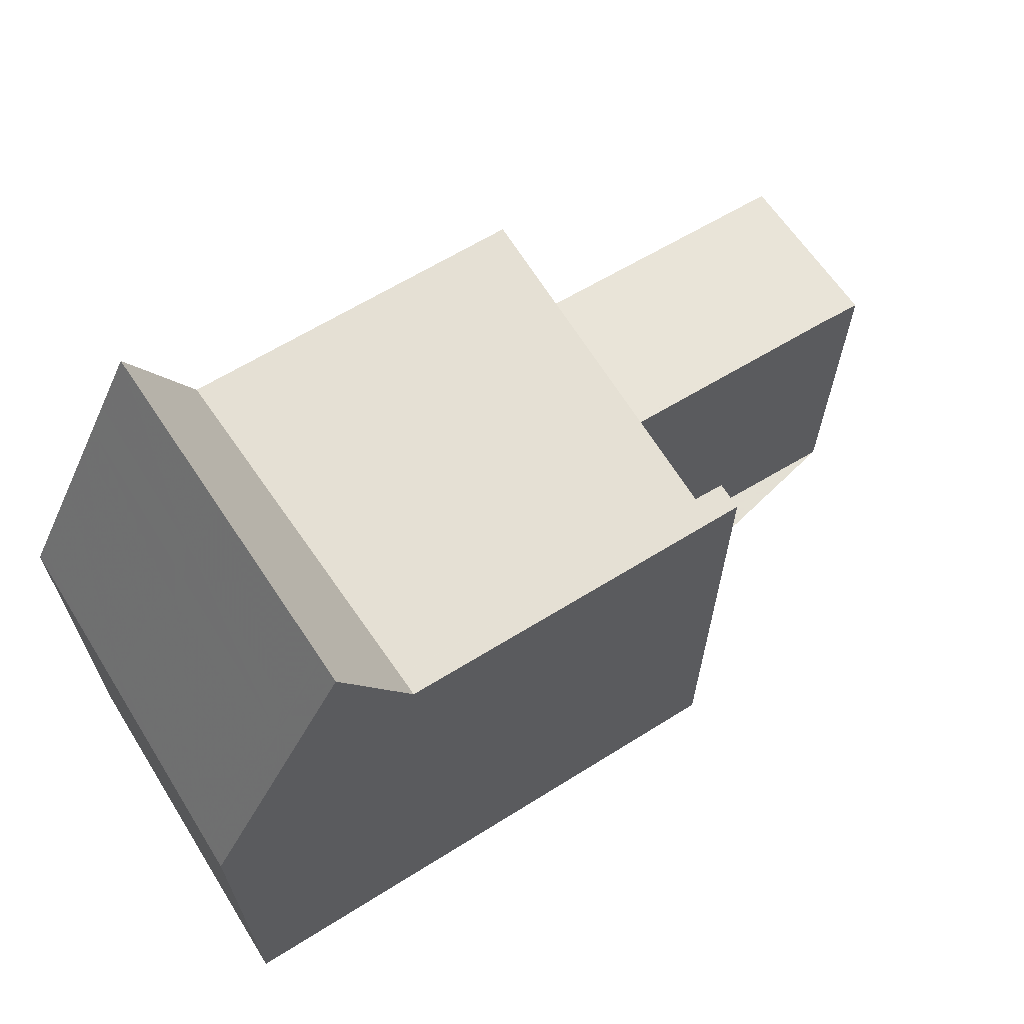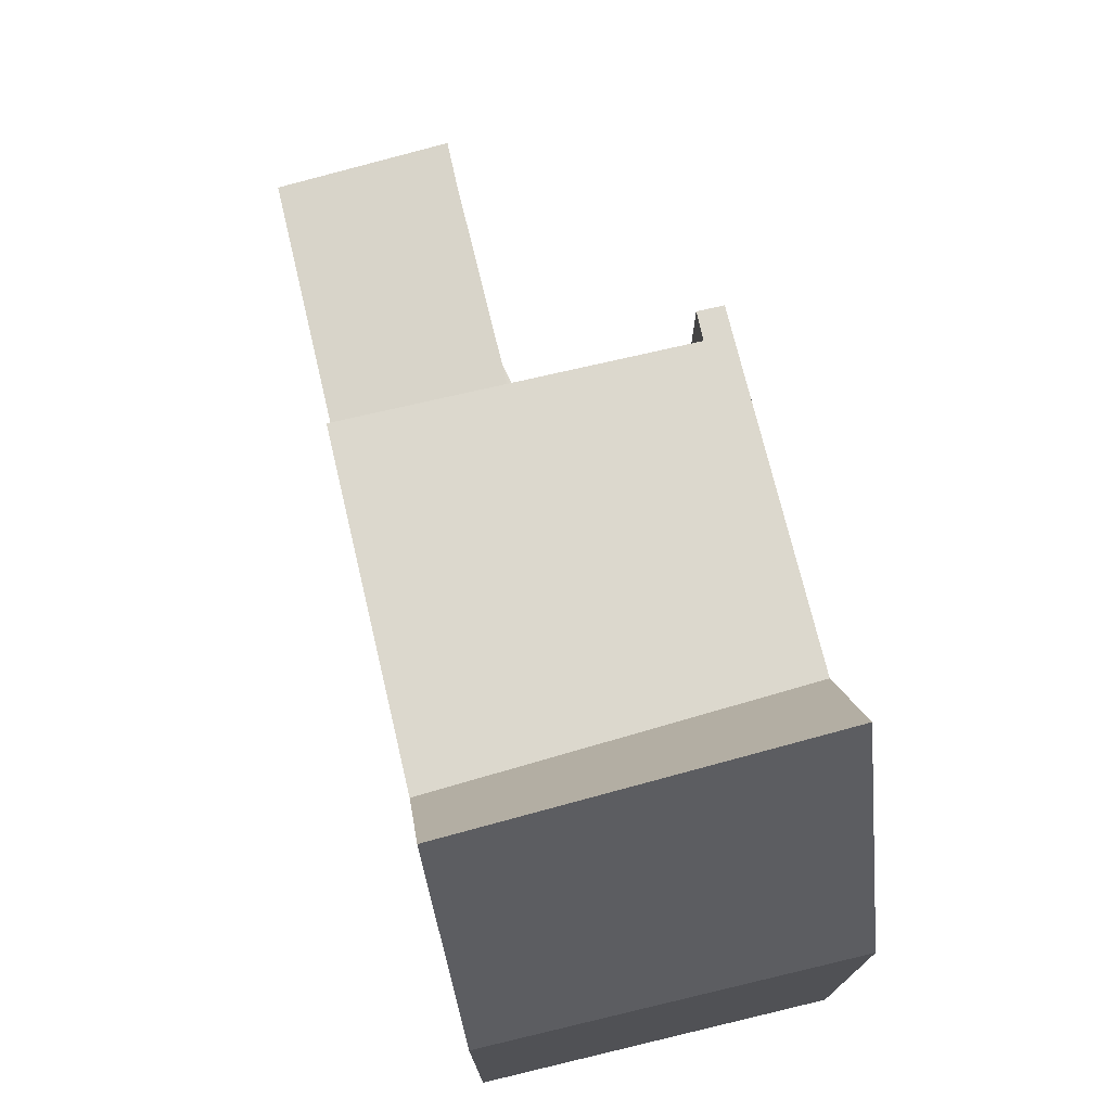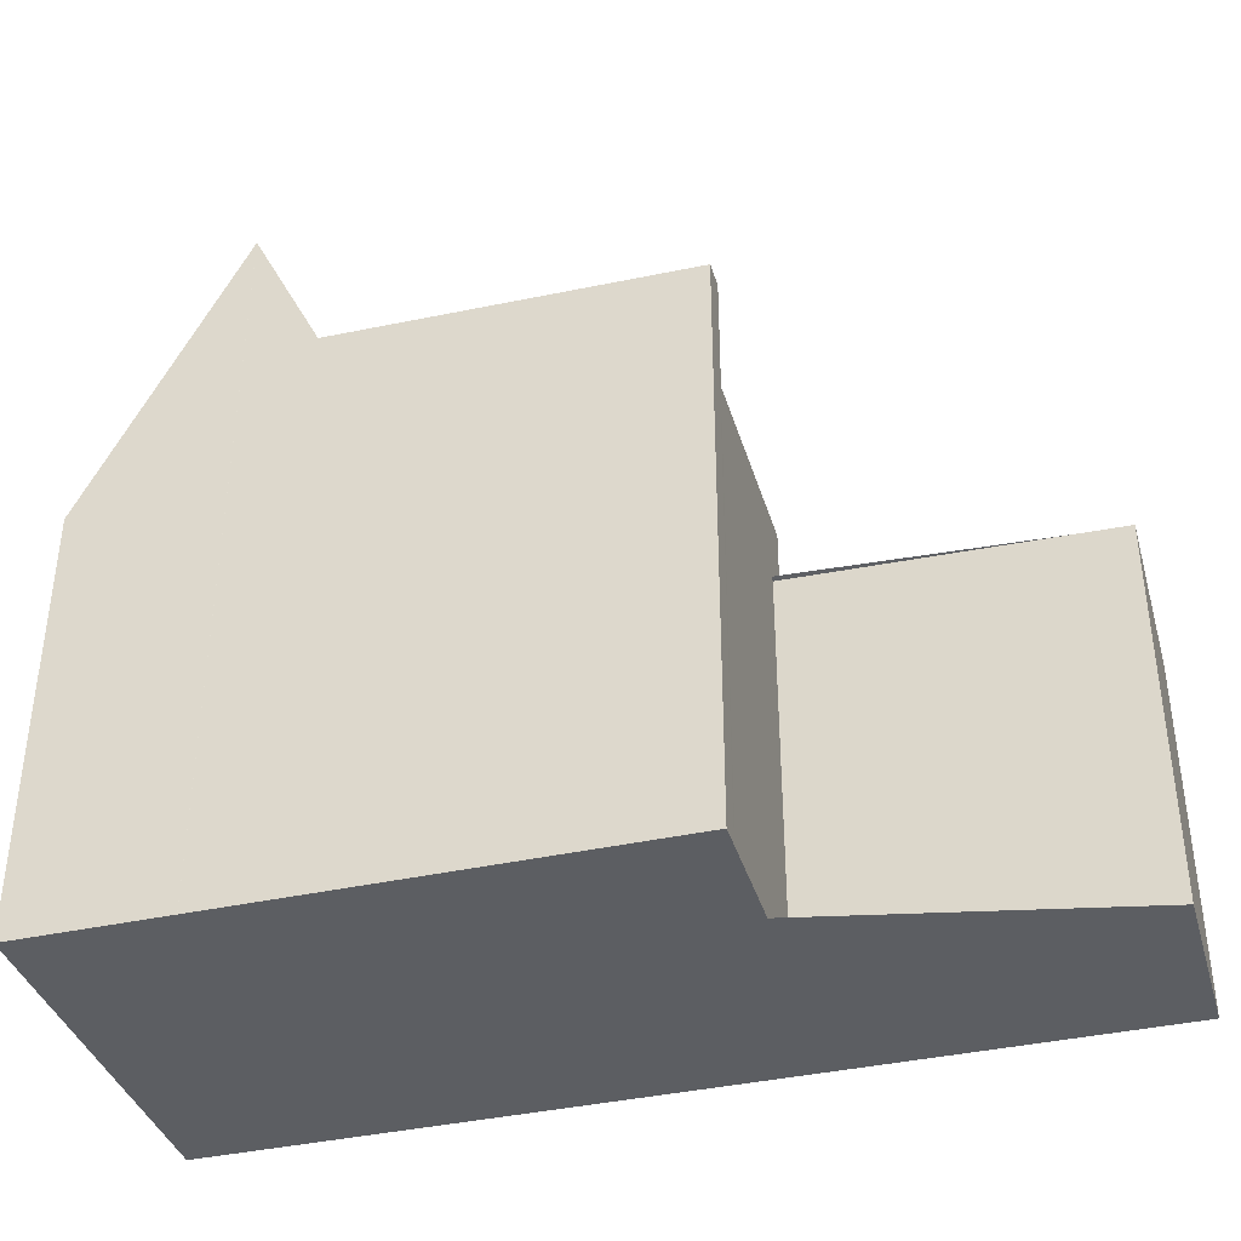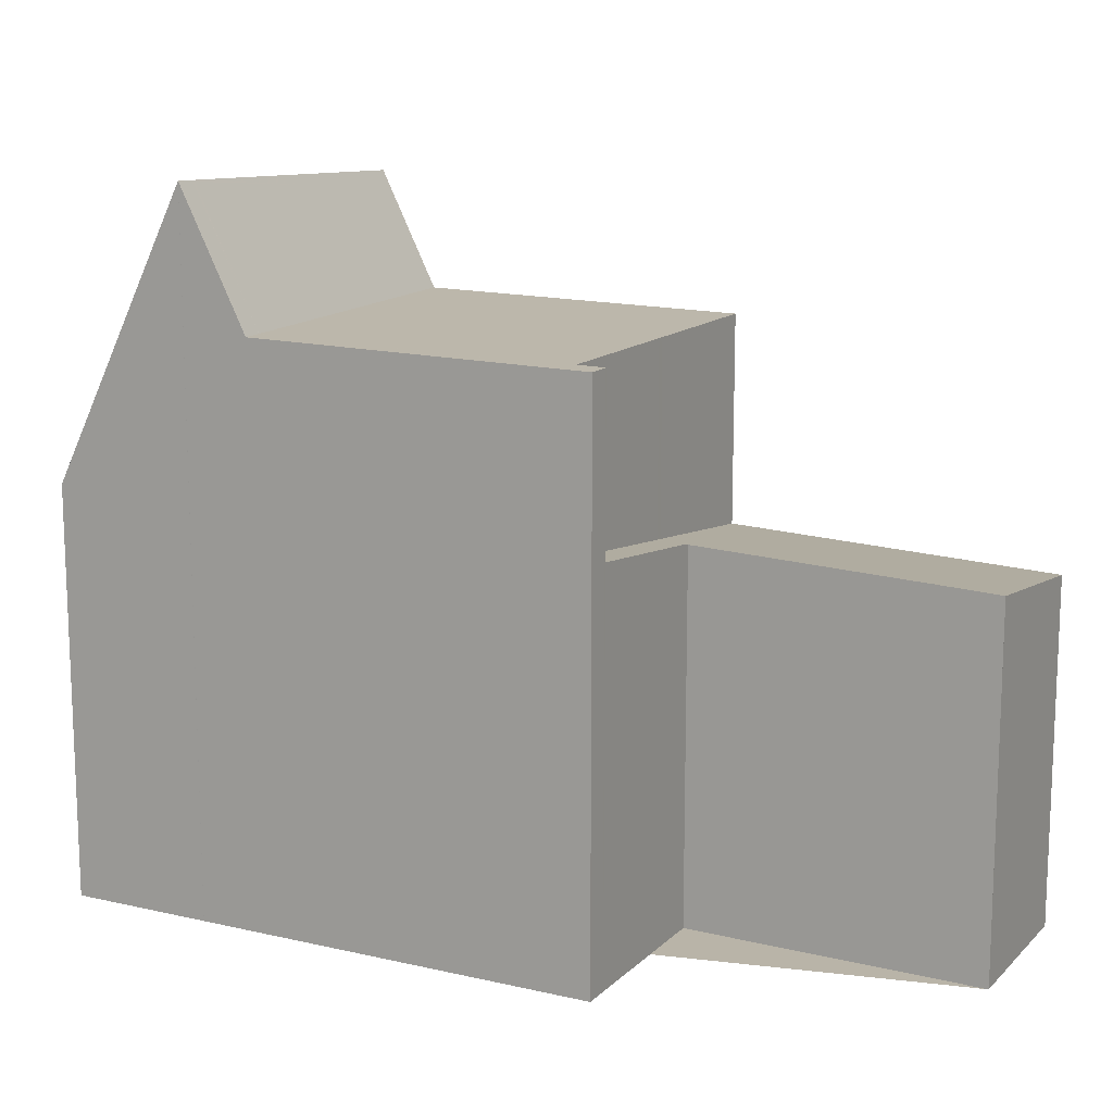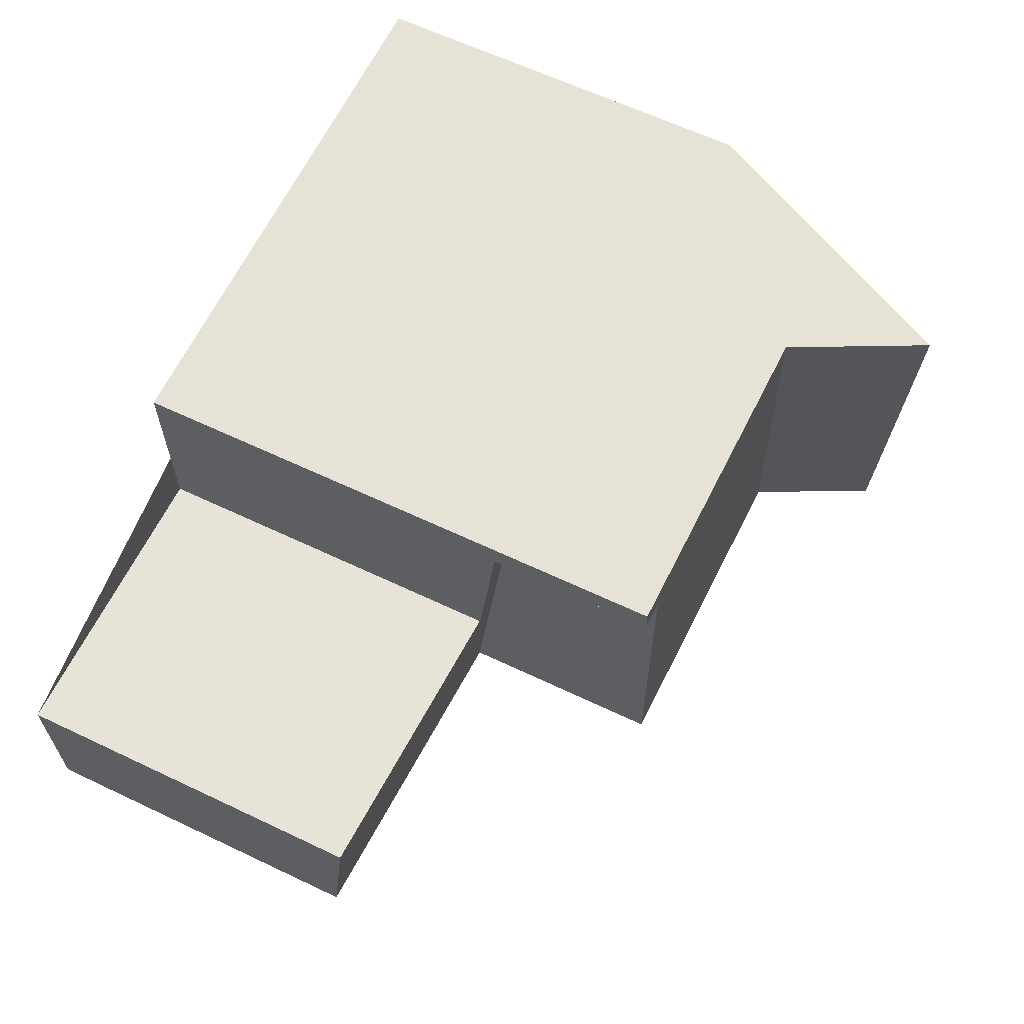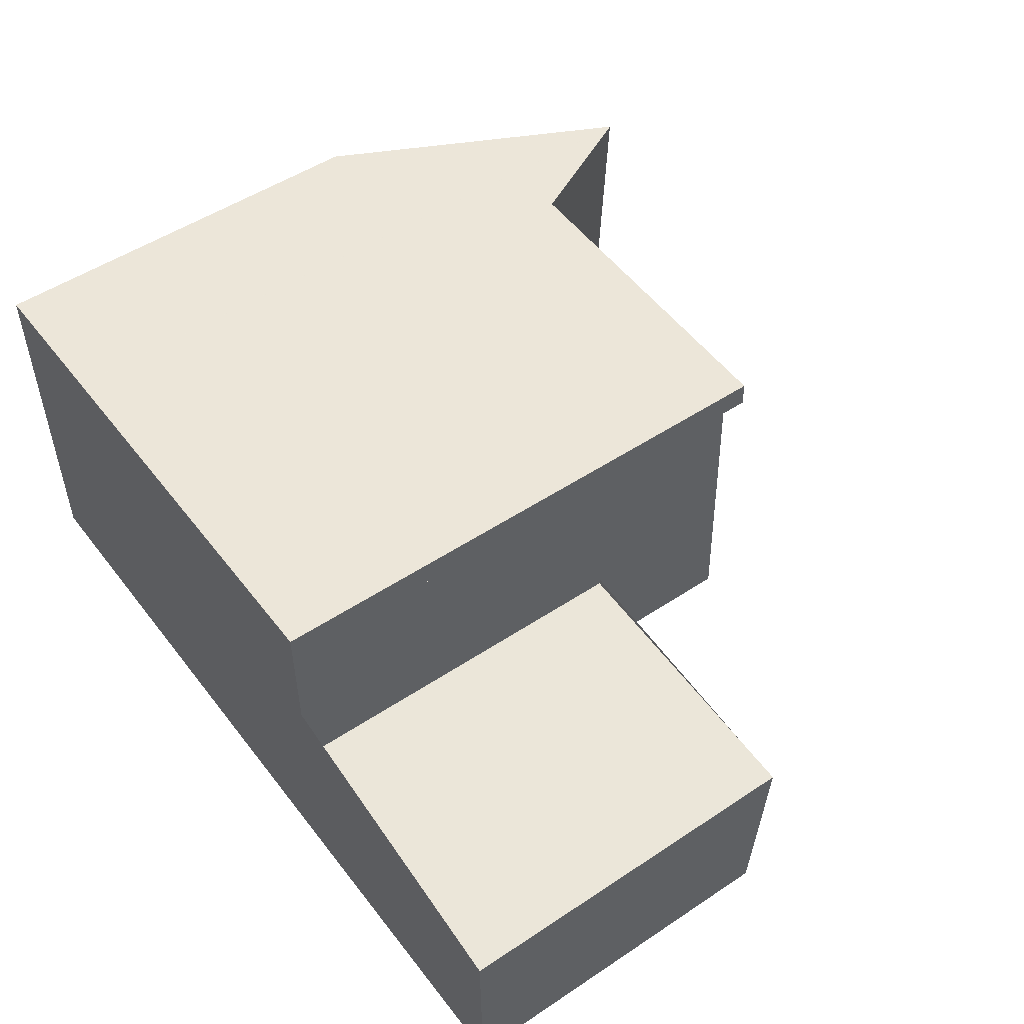
<metadata>
{"format":"obj","ext":"obj","renderer":"f3d","projection":"perspective","resolution":1024,"background":"white","views":[{"elev":66.2,"azim":147.3,"up":"+Z"},{"elev":74.0,"azim":75.9,"up":"+Z"},{"elev":-38.2,"azim":-164.8,"up":"+Z"},{"elev":13.1,"azim":-153.1,"up":"+Z"},{"elev":64.1,"azim":-64.5,"up":"+Y"},{"elev":50.8,"azim":-126.0,"up":"+Y"}]}
</metadata>
<code>
v -947.7 -1479 8.763
v -952.6 -1485 5.383
v -952.5 -1482 5.664
v -947.8 -1482 5.867
v -939 -1479 6.466
v -939 -1485 6.53
v -942.3 -1479 8.872
v -942.1 -1485 8.955
v -942.3 -1479 8.872
v -942.1 -1485 8.955
v -942.3 -1479 8.872
v -940.3 -1485 8.992
v -940.2 -1479 8.914
v -947.7 -1479 8.768
v -947.4 -1485 8.849
v -952.6 -1484 5.408
v -952.4 -1485 5.389
v -952.4 -1484 5.414
v -952.4 -1482 5.669
v -952.4 -1482 5.669
v -952.5 -1482 5.664
v -939 -1479 6.582
v -939 -1480 6.478
v -947.7 -1479 6.145
v -947.4 -1485 5.616
v -941.2 -1485 10.79
v -941.3 -1479 11
v -941.3 -1479 11
v -941.2 -1485 10.79
v -947.7 -1479 8.763
v -942.3 -1479 8.872
v -941.3 -1479 11
v -939 -1479 6.58
v -940.2 -1479 8.915
v -941.3 -1479 11
v -939 -1479 6.466
v -941.3 -1479 11
v -941.3 -1485 10.51
v -941.3 -1479 11
v -940.4 -1479 9.344
v -940.4 -1479 9.344
v -940.5 -1485 9.408
v -939 -1479 6.656
v -939 -1479 6.656
v -939.1 -1485 6.72
v -947.5 -1479 8.767
v -947.5 -1479 8.773
v -947.5 -1479 6.154
v -947.6 -1485 5.621
v -947.6 -1482 5.876
v -947.6 -1485 5.605
v -947.5 -1479 8.767
v -942.1 -1485 8.955
v -941.3 -1485 10.51
v -947.4 -1485 8.848
v -942.1 -1485 8.955
v -947.4 -1485 5.631
v -941.2 -1485 10.79
v -940.5 -1485 9.408
v -941.2 -1485 10.79
v -939.9 -1485 8.188
v -940.3 -1485 8.992
v -940.4 -1479 9.348
v -941.3 -1479 10.99
v -939.1 -1480 6.66
v -940.2 -1479 8.919
v -947.7 -1479 8.768
v -947.5 -1479 8.772
v -942.3 -1479 8.877
v -941.3 -1479 10.97
v -942.3 -1479 8.877
v -941.3 -1479 10.99
v -939 -1480 6.546
v -939 -1480 6.47
v -947.7 -1479 8.768
v -947.5 -1479 8.772
v -942.3 -1480 8.877
v -941.3 -1480 10.96
v -942.3 -1480 8.877
v -941.3 -1480 10.99
v -940.4 -1480 9.348
v -941.3 -1480 10.99
v -939.1 -1480 6.661
v -940.2 -1480 8.92
v -939 -1480 6.542
v -939 -1480 6.471
v -940.7 -1479 9.821
v -940.7 -1479 9.817
v -940.7 -1485 9.881
v -940.7 -1485 9.881
v -940.7 -1480 9.821
v -940.7 -1479 9.817
v -940.4 -1480 9.368
v -940.7 -1480 9.821
v -947.7 -1479 8.766
v -947.5 -1479 8.77
v -942.3 -1479 8.877
v -942.2 -1479 9.159
v -942.3 -1479 8.877
v -941.3 -1480 10.99
v -941.3 -1480 10.97
v -941.3 -1480 10.99
v -940.4 -1480 9.348
v -939.1 -1480 6.661
v -940.2 -1480 8.92
v -939 -1480 6.539
v -939 -1480 6.471
v -940.4 -1480 9.35
v -940.7 -1480 9.823
v -939.1 -1480 6.663
v -940.2 -1480 8.922
v -939 -1480 6.521
v -939 -1480 6.473
v -947.7 -1479 8.768
v -947.5 -1479 8.773
v -942.3 -1480 8.879
v -941.3 -1480 10.95
v -947.3 -1479 8.777
v -942.3 -1480 8.879
v -947.3 -1479 6.164
v -941.3 -1480 10.98
v -947.5 -1479 6.154
v -947.7 -1479 6.145
v -941.3 -1480 10.98
v -940.5 -1482 9.38
v -940.7 -1482 9.853
v -939.1 -1482 6.693
v -940.2 -1482 8.959
v -939 -1482 6.503
v -941.2 -1482 10.88
v -942.2 -1482 8.919
v -941.3 -1482 10.72
v -947.3 -1482 8.814
v -942.2 -1482 8.919
v -947.3 -1482 5.886
v -941.2 -1482 10.88
v -940.5 -1482 9.377
v -940.7 -1482 9.851
v -939.1 -1482 6.69
v -940.2 -1482 8.955
v -939 -1482 6.5
v -947.6 -1482 5.886
v -947.8 -1482 5.876
v -951.8 -1482 5.694
v -951.8 -1482 5.693
v -941.2 -1482 10.89
v -942.2 -1482 8.915
v -941.3 -1482 10.74
v -947.3 -1482 8.813
v -942.2 -1482 8.915
v -947.3 -1482 5.896
v -941.2 -1482 10.89
v -952.4 -1482 5.668
v -952.5 -1482 5.662
v -947.3 -1479 8.772
v -947.3 -1479 8.775
v -947.3 -1479 8.777
v -947.3 -1479 8.777
v -947.3 -1482 5.896
v -947.3 -1479 6.164
v -947.3 -1482 8.813
v -947.3 -1482 8.814
v -947.3 -1482 5.886
v -947.4 -1485 5.631
v -947.4 -1485 5.616
v -947.4 -1485 8.848
v -947.4 -1485 8.849
v -947.3 -1479 8.777
v -947.3 -1479 6.164
v -947.3 -1479 8.772
v -947.3 -1479 8.777
v -947.5 -1479 8.767
v -947.7 -1479 8.763
v -947.7 -1479 0
v -947.5 -1479 0
v -952.6 -1484 5.408
v -952.6 -1485 5.383
v -952.6 -1485 0
v -952.6 -1484 0
v -952.4 -1482 5.669
v -952.5 -1482 5.664
v -952.5 -1482 0
v -952.4 -1482 -8.882e-16
v -947.8 -1482 5.876
v -947.8 -1482 5.867
v -947.8 -1482 0
v -947.8 -1482 0
v -939 -1479 6.466
v -939 -1479 6.466
v -939 -1479 8.882e-16
v -939 -1479 0
v -939.1 -1485 6.72
v -939 -1485 6.53
v -939 -1485 0
v -939.1 -1485 8.882e-16
v -947.4 -1485 8.849
v -942.1 -1485 8.955
v -942.1 -1485 0
v -947.4 -1485 -1.776e-15
v -941.3 -1479 11
v -942.3 -1479 8.872
v -942.3 -1479 0
v -941.3 -1479 0
v -940.5 -1485 9.408
v -940.3 -1485 8.992
v -940.3 -1485 0
v -940.5 -1485 1.776e-15
v -939 -1479 6.656
v -940.2 -1479 8.914
v -940.2 -1479 0
v -939 -1479 -8.882e-16
v -952.5 -1482 5.662
v -952.6 -1484 5.408
v -952.6 -1484 0
v -952.5 -1482 -8.882e-16
v -952.6 -1485 5.383
v -952.4 -1485 5.389
v -952.4 -1485 8.882e-16
v -952.6 -1485 0
v -951.8 -1482 5.694
v -952.4 -1482 5.669
v -952.4 -1482 -8.882e-16
v -951.8 -1482 -8.882e-16
v -952.5 -1482 5.664
v -952.5 -1482 5.664
v -952.5 -1482 8.882e-16
v -952.5 -1482 0
v -939 -1479 6.466
v -939 -1479 6.582
v -939 -1479 8.882e-16
v -939 -1479 8.882e-16
v -939 -1482 6.5
v -939 -1480 6.478
v -939 -1480 0
v -939 -1482 8.882e-16
v -940.7 -1479 9.817
v -941.3 -1479 11
v -941.3 -1479 0
v -940.7 -1479 0
v -941.3 -1485 10.51
v -941.2 -1485 10.79
v -941.2 -1485 -1.776e-15
v -941.3 -1485 0
v -947.7 -1479 8.763
v -947.7 -1479 8.763
v -947.7 -1479 0
v -947.7 -1479 0
v -939 -1480 6.47
v -939 -1479 6.466
v -939 -1479 0
v -939 -1480 0
v -942.1 -1485 8.955
v -941.3 -1485 10.51
v -941.3 -1485 0
v -942.1 -1485 0
v -941.3 -1479 11
v -941.3 -1479 11
v -941.3 -1479 0
v -941.3 -1479 0
v -940.2 -1479 8.914
v -940.4 -1479 9.344
v -940.4 -1479 0
v -940.2 -1479 0
v -940.7 -1485 9.881
v -940.5 -1485 9.408
v -940.5 -1485 1.776e-15
v -940.7 -1485 0
v -939 -1479 6.582
v -939 -1479 6.656
v -939 -1479 -8.882e-16
v -939 -1479 8.882e-16
v -939.9 -1485 8.188
v -939.1 -1485 6.72
v -939.1 -1485 8.882e-16
v -939.9 -1485 0
v -952.4 -1485 5.389
v -947.6 -1485 5.605
v -947.6 -1485 0
v -952.4 -1485 8.882e-16
v -947.3 -1479 8.772
v -947.5 -1479 8.767
v -947.5 -1479 0
v -947.3 -1479 0
v -940.3 -1485 8.992
v -939.9 -1485 8.188
v -939.9 -1485 0
v -940.3 -1485 0
v -947.7 -1479 8.766
v -947.7 -1479 8.768
v -947.7 -1479 0
v -947.7 -1479 0
v -939 -1480 6.471
v -939 -1480 6.47
v -939 -1480 0
v -939 -1480 -8.882e-16
v -947.7 -1479 8.768
v -947.7 -1479 8.768
v -947.7 -1479 0
v -947.7 -1479 0
v -939 -1480 6.471
v -939 -1480 6.471
v -939 -1480 -8.882e-16
v -939 -1480 -8.882e-16
v -941.2 -1485 10.79
v -940.7 -1485 9.881
v -940.7 -1485 0
v -941.2 -1485 -1.776e-15
v -940.4 -1479 9.344
v -940.7 -1479 9.817
v -940.7 -1479 0
v -940.4 -1479 0
v -947.7 -1479 8.763
v -947.7 -1479 8.766
v -947.7 -1479 0
v -947.7 -1479 0
v -939 -1480 6.473
v -939 -1480 6.471
v -939 -1480 -8.882e-16
v -939 -1480 8.882e-16
v -939 -1480 6.478
v -939 -1480 6.473
v -939 -1480 8.882e-16
v -939 -1480 0
v -947.7 -1479 8.768
v -947.7 -1479 8.768
v -947.7 -1479 0
v -947.7 -1479 0
v -939 -1485 6.53
v -939 -1482 6.503
v -939 -1482 0
v -939 -1485 0
v -939 -1482 6.503
v -939 -1482 6.5
v -939 -1482 8.882e-16
v -939 -1482 0
v -947.7 -1479 6.145
v -947.8 -1482 5.876
v -947.8 -1482 0
v -947.7 -1479 8.882e-16
v -947.8 -1482 5.867
v -951.8 -1482 5.694
v -951.8 -1482 -8.882e-16
v -947.8 -1482 0
v -952.5 -1482 5.664
v -952.5 -1482 5.662
v -952.5 -1482 -8.882e-16
v -952.5 -1482 8.882e-16
v -947.6 -1485 5.605
v -947.4 -1485 5.616
v -947.4 -1485 0
v -947.6 -1485 0
v -942.3 -1479 8.872
v -947.3 -1479 8.772
v -947.3 -1479 0
v -942.3 -1479 0
v -947.7 -1479 0
v -939 -1479 0
v -939 -1485 0
v -952.6 -1485 0
v -952.5 -1482 0
v -947.8 -1482 0
f 54 38 10 53
f 44 22 33 43
f 41 13 34 40
f 17 2 16 18
f 21 3 19 20
f 154 21 20 153
f 33 22 5 36
f 48 24 14 47
f 55 15 25 57
f 46 30 1 52
f 37 31 11 39
f 65 43 33 73
f 63 40 34 66
f 73 33 36 74
f 58 29 38 54
f 39 28 32 37
f 92 41 40 88
f 88 40 63 87
f 43 34 13 44
f 66 34 43 65
f 153 20 145
f 169 48 47 168
f 51 17 18 49
f 155 46 52 170
f 132 54 53 131
f 133 55 57 135
f 90 59 42 89
f 61 12 62
f 62 12 42 59
f 136 58 54 132
f 94 87 63 81 93
f 84 66 65 83
f 96 68 67 95
f 98 69 97
f 171 68 96 156
f 70 37 32 72
f 83 65 73 85
f 81 63 66 84
f 85 73 74 86
f 75 67 68 76
f 101 78 77 69 98
f 157 76 68 171
f 102 80 78 101
f 93 81 103
f 105 84 83 104
f 104 83 85 106
f 103 81 84 105
f 106 85 86 107
f 87 64 35 88
f 89 26 60 90
f 100 64 87 94
f 124 82 91 109
f 88 35 27 92
f 93 91 94
f 95 30 46 96
f 97 31 37 70 98
f 156 96 46 155
f 98 70 101
f 101 70 72 102
f 109 91 93 103 108
f 111 105 104 110
f 110 104 106 112
f 108 103 105 111
f 112 106 107 113
f 94 91 82 100
f 138 109 108 137
f 140 111 110 139
f 139 110 112 23 141
f 137 108 111 140
f 113 23 112
f 114 75 76 115
f 116 77 78 117
f 158 115 76 157
f 117 78 80 121
f 143 123 122 142
f 146 124 109 138
f 125 59 90 126
f 127 45 61 62 128
f 129 6 45 127
f 128 62 59 125
f 126 90 60 130
f 148 132 131 147
f 149 133 135 151
f 152 136 132 148
f 137 125 126 138
f 139 127 128 140
f 141 129 127 139
f 140 128 125 137
f 145 20 19 144
f 144 4 143 142 50 145
f 138 126 130 146
f 147 116 117 148
f 151 120 118 149
f 148 117 121 152
f 153 18 16 154
f 145 50 49 18 153
f 155 9 99 156
f 157 79 119 158
f 159 142 122 160
f 161 150 134 162
f 163 50 142 159
f 164 49 50 163
f 165 51 49 164
f 166 56 8 167
f 170 7 9 155
f 162 134 56 166
f 156 99 71 171
f 158 119 150 161
f 171 71 79 157
f 173 174 175 172
f 177 178 179 176
f 181 182 183 180
f 185 186 187 184
f 189 190 191 188
f 193 194 195 192
f 197 198 199 196
f 201 202 203 200
f 205 206 207 204
f 209 210 211 208
f 213 214 215 212
f 217 218 219 216
f 221 222 223 220
f 225 226 227 224
f 229 230 231 228
f 233 234 235 232
f 237 238 239 236
f 241 242 243 240
f 245 246 247 244
f 249 250 251 248
f 253 254 255 252
f 257 258 259 256
f 261 262 263 260
f 265 266 267 264
f 269 270 271 268
f 273 274 275 272
f 277 278 279 276
f 281 282 283 280
f 285 286 287 284
f 289 290 291 288
f 293 294 295 292
f 297 298 299 296
f 301 302 303 300
f 305 306 307 304
f 309 310 311 308
f 313 314 315 312
f 317 318 319 316
f 321 322 323 320
f 325 326 327 324
f 329 330 331 328
f 333 334 335 332
f 337 338 339 336
f 341 342 343 340
f 345 346 347 344
f 349 350 351 348
f 353 354 355 352
f 357 358 359 360 361 356

</code>
